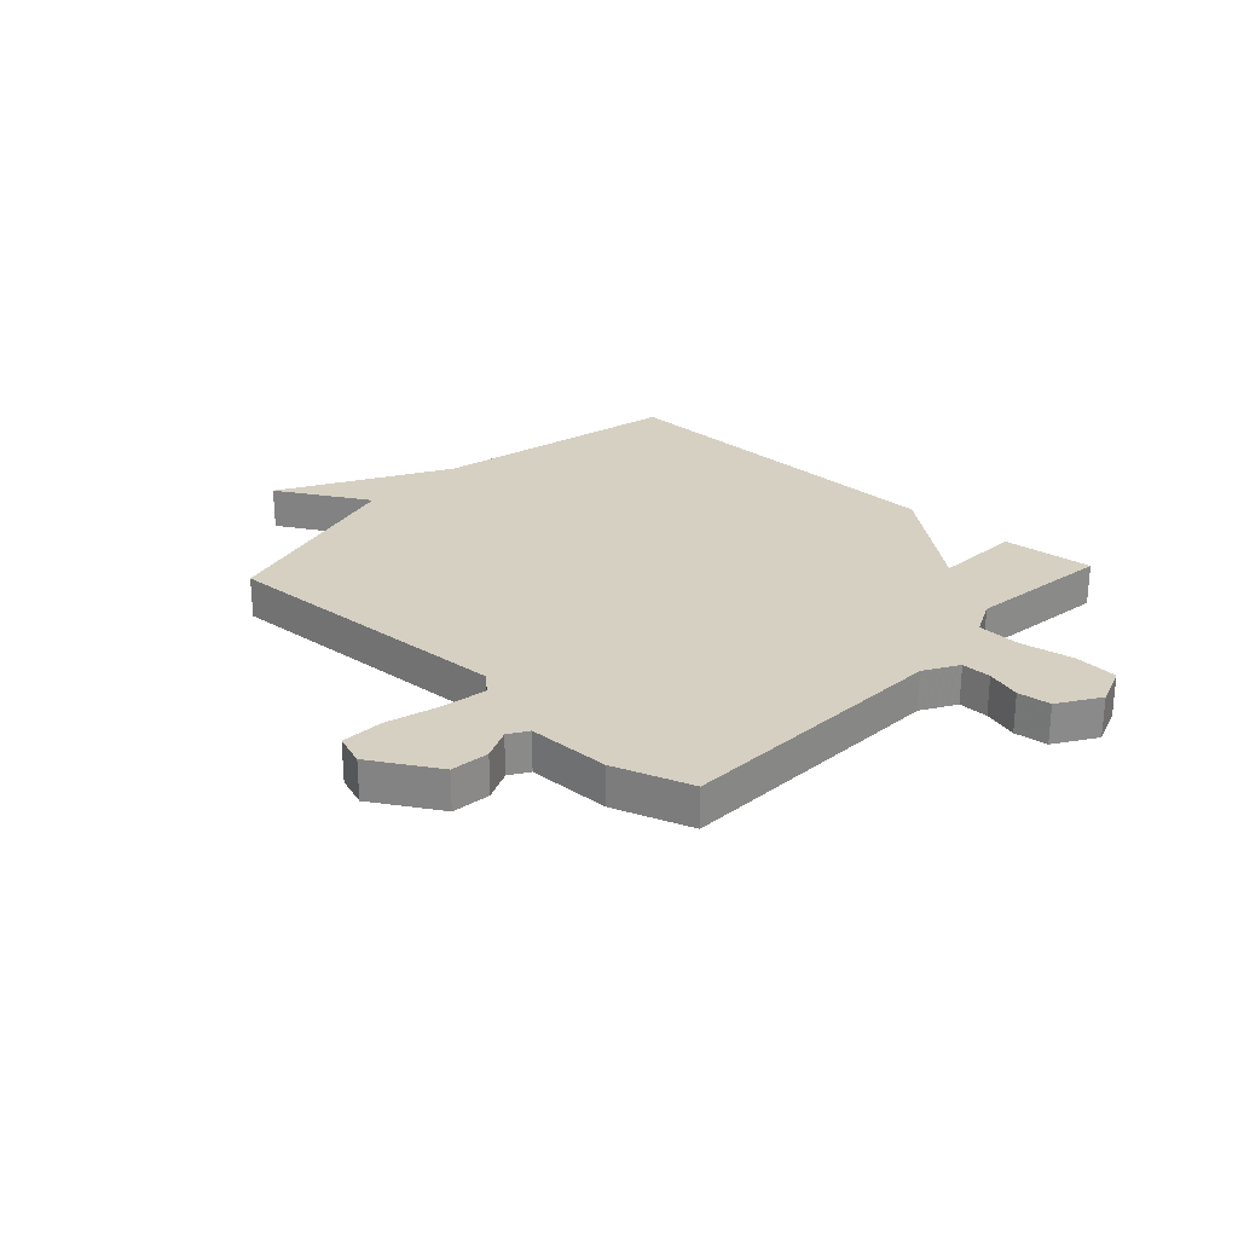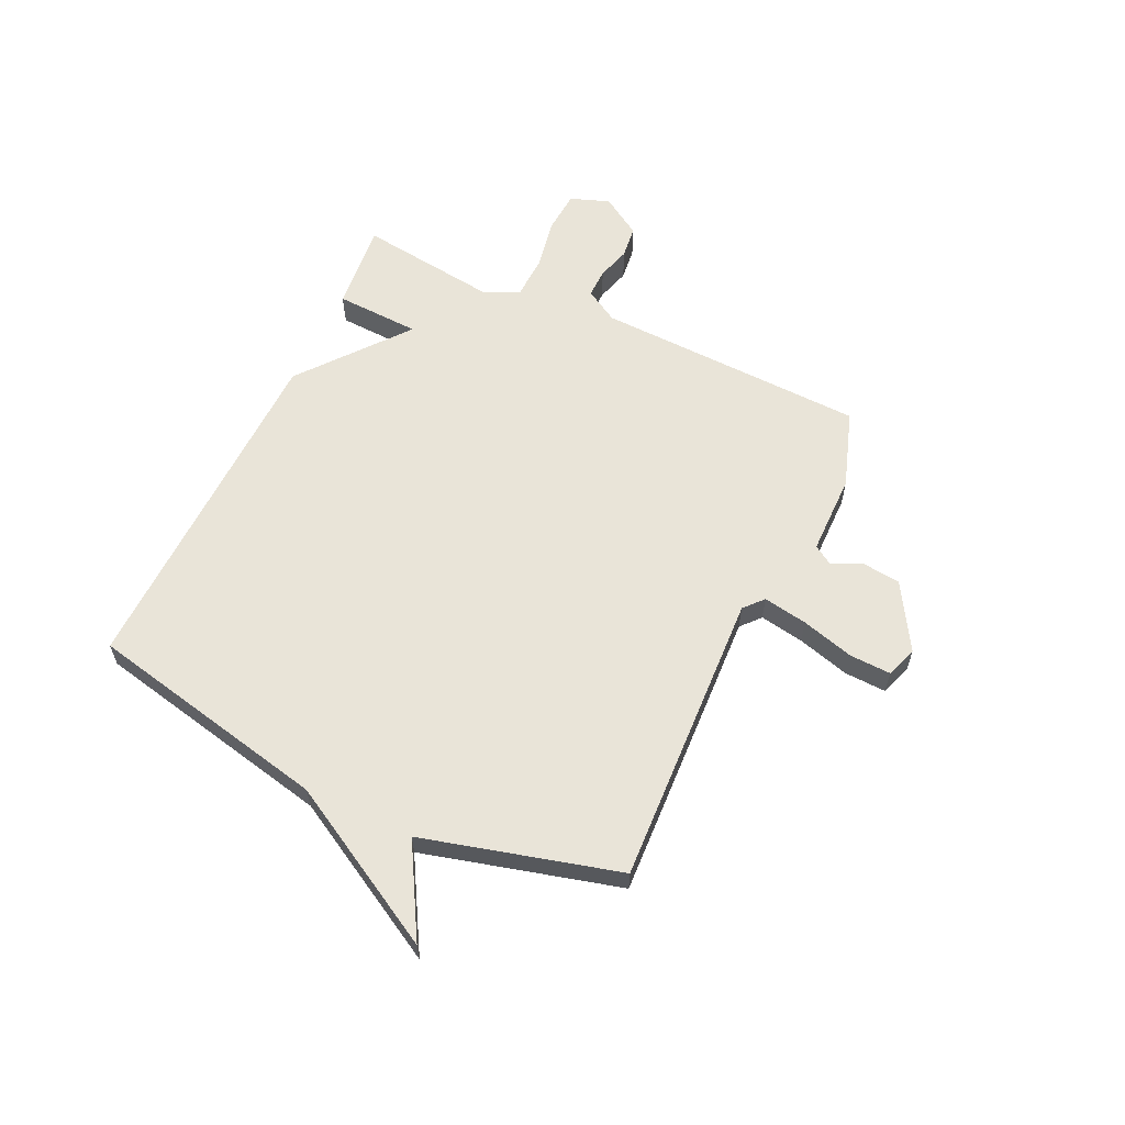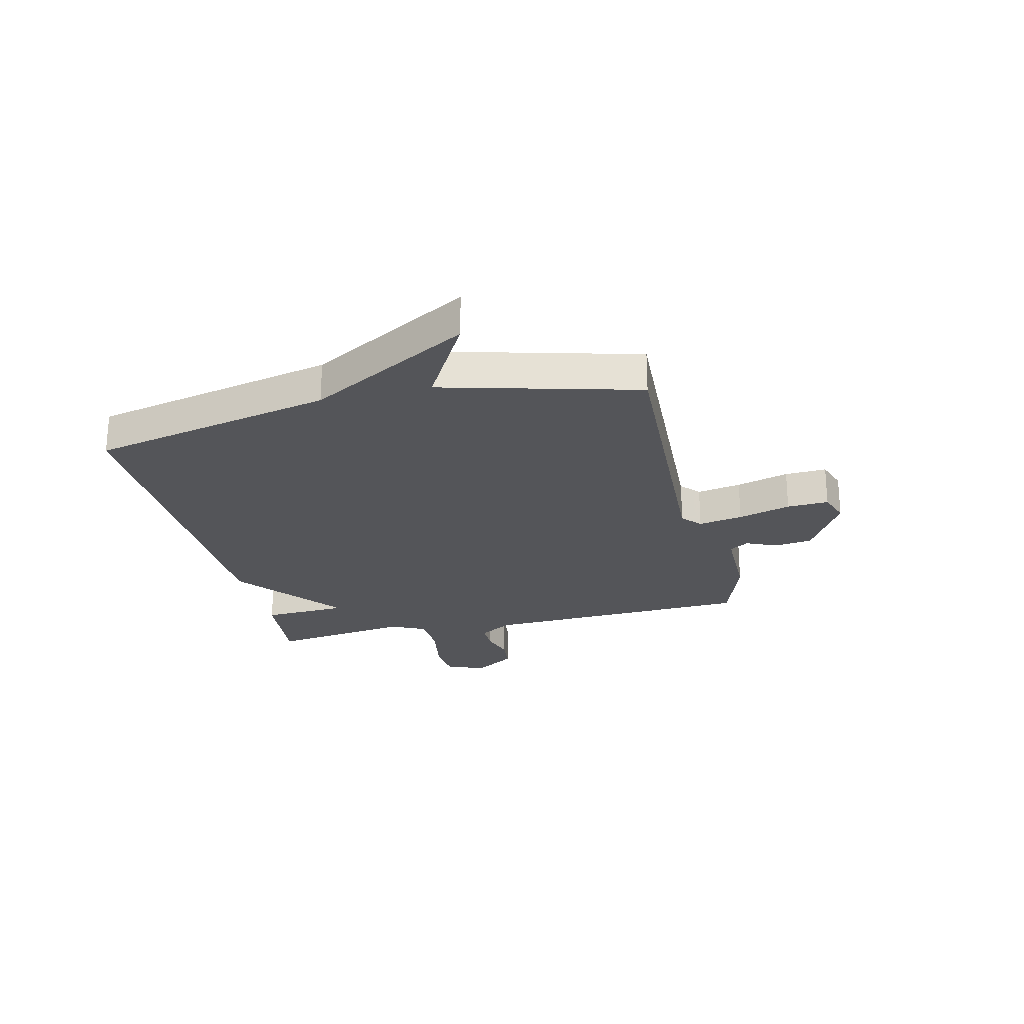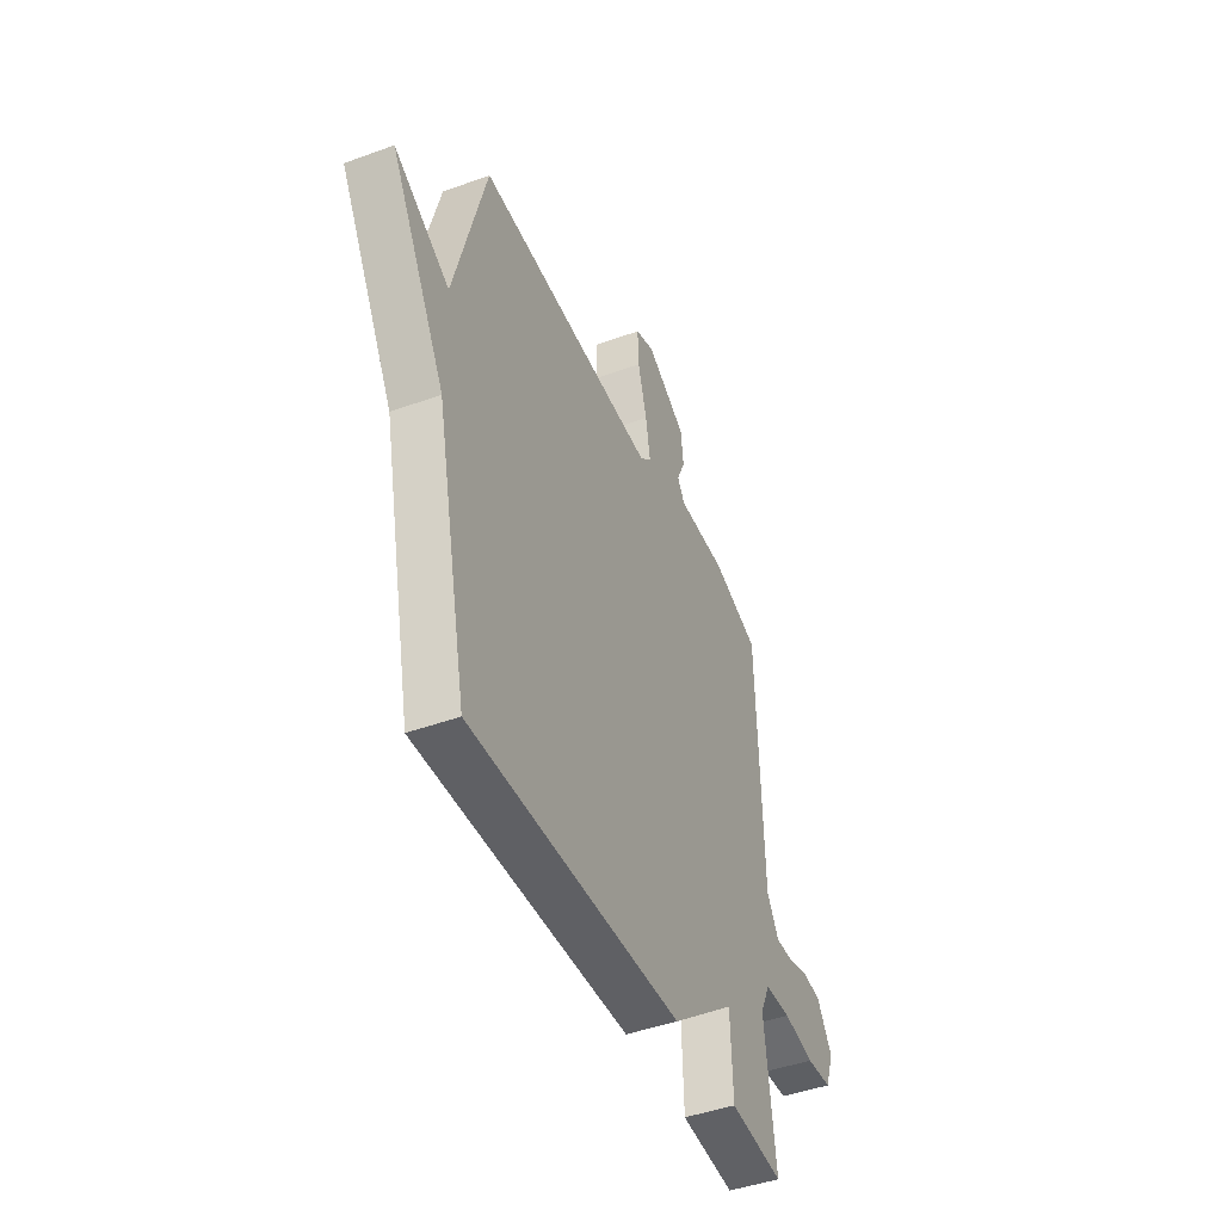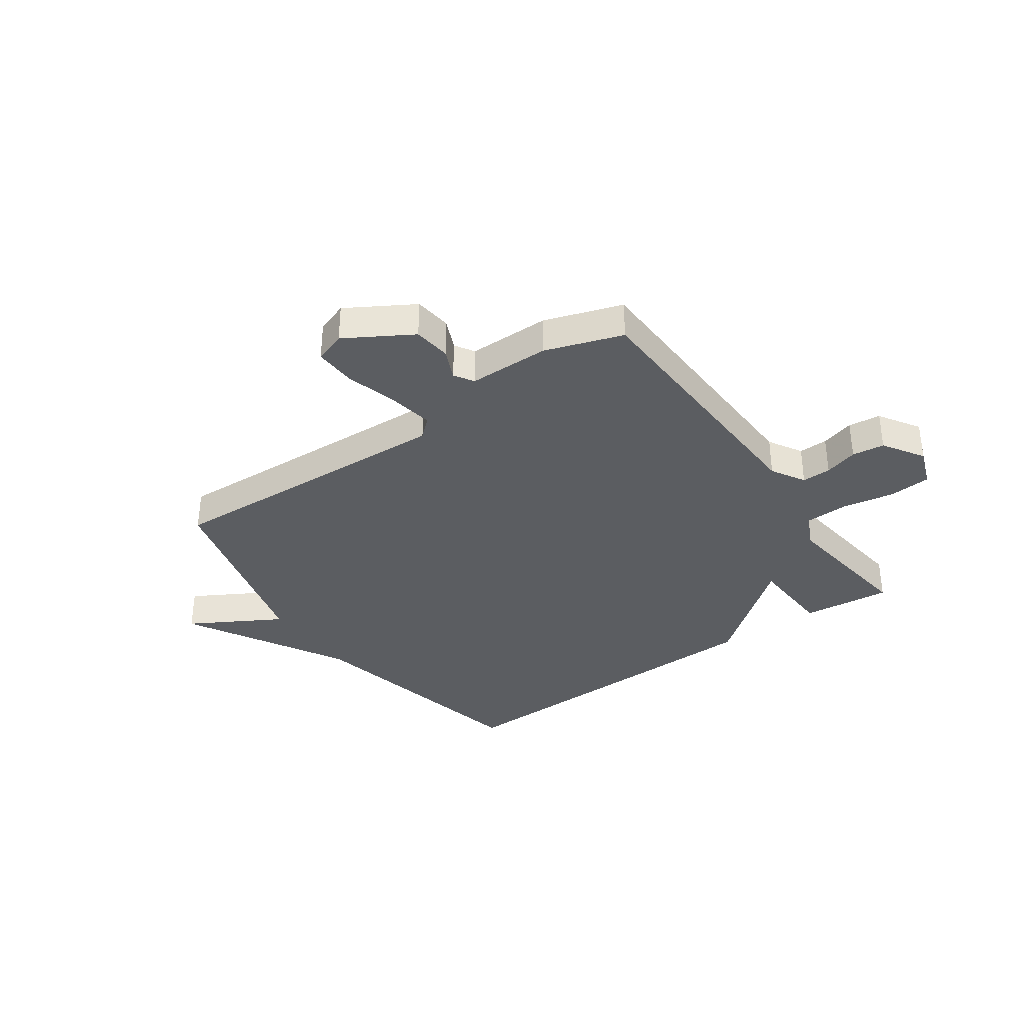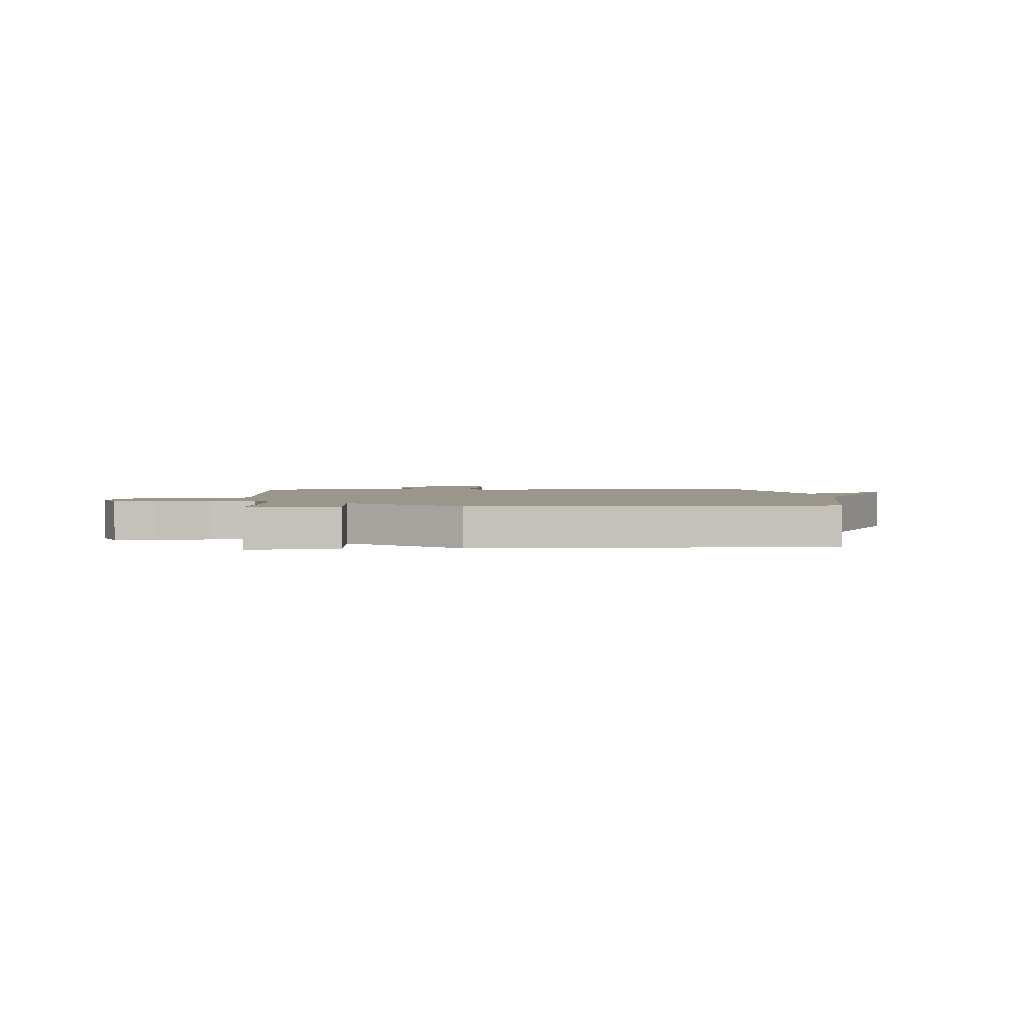
<metadata>
{"format":"obj","ext":"obj","renderer":"f3d","projection":"perspective","resolution":1024,"background":"white","views":[{"elev":26.5,"azim":43.0,"up":"+Y"},{"elev":60.5,"azim":-64.9,"up":"+Y"},{"elev":-24.7,"azim":-76.5,"up":"+Y"},{"elev":-44.7,"azim":-67.0,"up":"+Z"},{"elev":-35.5,"azim":35.1,"up":"+Y"},{"elev":2.3,"azim":175.5,"up":"+Y"}]}
</metadata>
<code>
v -0.5 0.07 -0.5
v -0.595 0.07 -0.057
v -0.76 0.07 0.237
v -0.595 0.07 0.143
v -0.5 0.07 0.5
v 0.039 0.07 0.475
v 0.074 0.07 0.506
v 0.06 0.07 0.587
v 0.033 0.07 0.683
v 0.03 0.07 0.759
v 0.087 0.07 0.779
v 0.207 0.07 0.708
v 0.215 0.07 0.639
v 0.19 0.07 0.583
v 0.212 0.07 0.548
v 0.36 0.07 0.547
v 0.5 0.07 0.5
v 0.517 0.07 0.005
v 0.553 0.07 -0.056
v 0.606 0.07 -0.055
v 0.667 0.07 -0.037
v 0.726 0.07 -0.044
v 0.773 0.07 -0.118
v 0.747 0.07 -0.189
v 0.67 0.07 -0.195
v 0.576 0.07 -0.178
v 0.497 0.07 -0.181
v 0.467 0.07 -0.244
v 0.5 0.07 -0.5
v 0.338 0.07 -0.484
v 0.331 0.07 -0.329
v 0.138 0.07 -0.484
v -0.5 0 -0.5
v -0.595 0 -0.057
v -0.76 0 0.237
v -0.595 0 0.143
v -0.5 0 0.5
v 0.039 0 0.475
v 0.074 0 0.506
v 0.06 0 0.587
v 0.033 0 0.683
v 0.03 0 0.759
v 0.087 0 0.779
v 0.207 0 0.708
v 0.215 0 0.639
v 0.19 0 0.583
v 0.212 0 0.548
v 0.36 0 0.547
v 0.5 0 0.5
v 0.517 0 0.005
v 0.553 0 -0.056
v 0.606 0 -0.055
v 0.667 0 -0.037
v 0.726 0 -0.044
v 0.773 0 -0.118
v 0.747 0 -0.189
v 0.67 0 -0.195
v 0.576 0 -0.178
v 0.497 0 -0.181
v 0.467 0 -0.244
v 0.5 0 -0.5
v 0.338 0 -0.484
v 0.331 0 -0.329
v 0.138 0 -0.484
f 31 32 1 2
f 28 29 30 31
f 27 28 31 2
f 26 27 2
f 24 25 26
f 23 24 26
f 22 23 26
f 21 22 26
f 20 21 26
f 19 20 26
f 18 19 26 2
f 17 18 2
f 16 17 2
f 15 16 2
f 14 15 2
f 12 13 14
f 11 12 14
f 10 11 14
f 9 10 14
f 8 9 14
f 7 8 14
f 6 7 14
f 6 14 2
f 4 5 6 2
f 2 3 4
f 34 33 64 63
f 63 62 61 60
f 34 63 60 59
f 34 59 58
f 58 57 56
f 58 56 55
f 58 55 54
f 58 54 53
f 58 53 52
f 58 52 51
f 34 58 51 50
f 34 50 49
f 34 49 48
f 34 48 47
f 34 47 46
f 46 45 44
f 46 44 43
f 46 43 42
f 46 42 41
f 46 41 40
f 46 40 39
f 46 39 38
f 34 46 38
f 34 38 37 36
f 36 35 34
f 1 33 34 2
f 2 34 35 3
f 3 35 36 4
f 4 36 37 5
f 5 37 38 6
f 6 38 39 7
f 7 39 40 8
f 8 40 41 9
f 9 41 42 10
f 10 42 43 11
f 11 43 44 12
f 12 44 45 13
f 13 45 46 14
f 14 46 47 15
f 15 47 48 16
f 16 48 49 17
f 17 49 50 18
f 18 50 51 19
f 19 51 52 20
f 20 52 53 21
f 21 53 54 22
f 22 54 55 23
f 23 55 56 24
f 24 56 57 25
f 25 57 58 26
f 26 58 59 27
f 27 59 60 28
f 28 60 61 29
f 29 61 62 30
f 30 62 63 31
f 31 63 64 32
f 32 64 33 1

</code>
